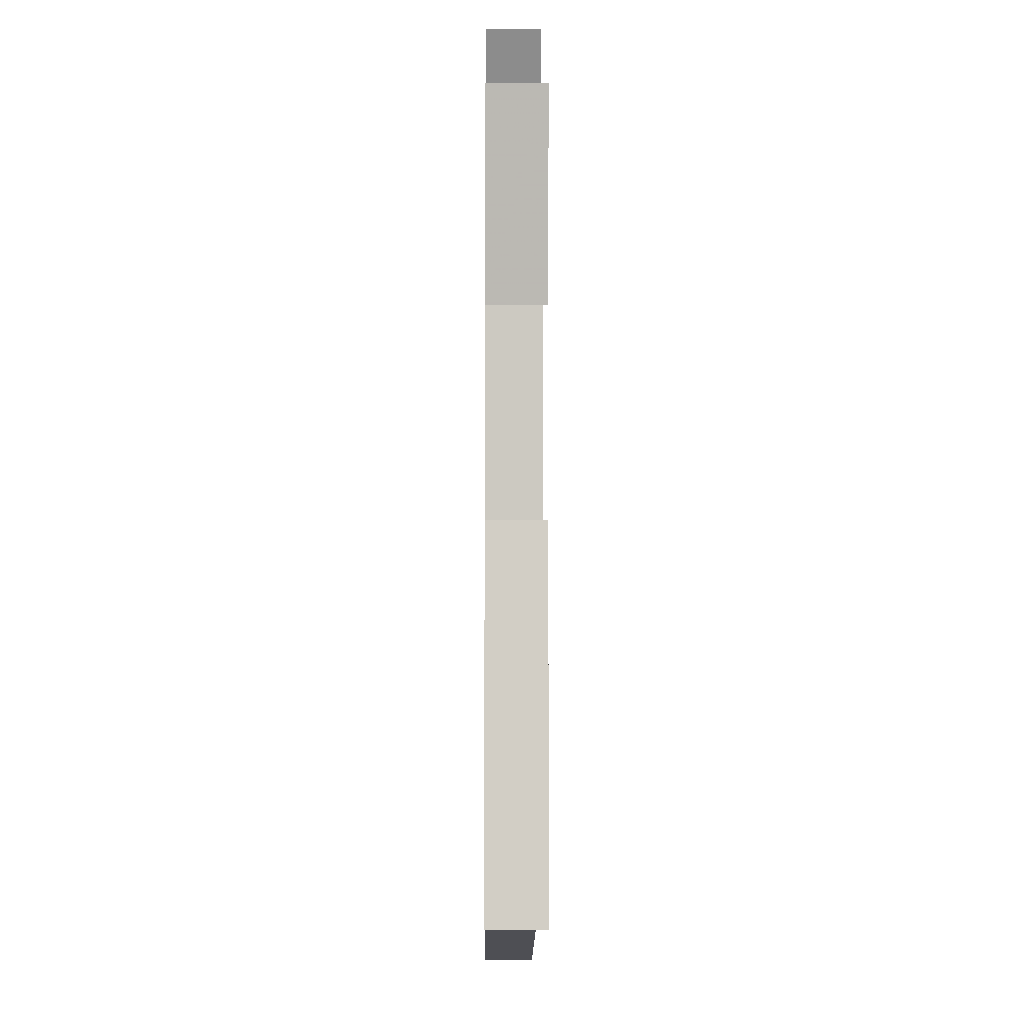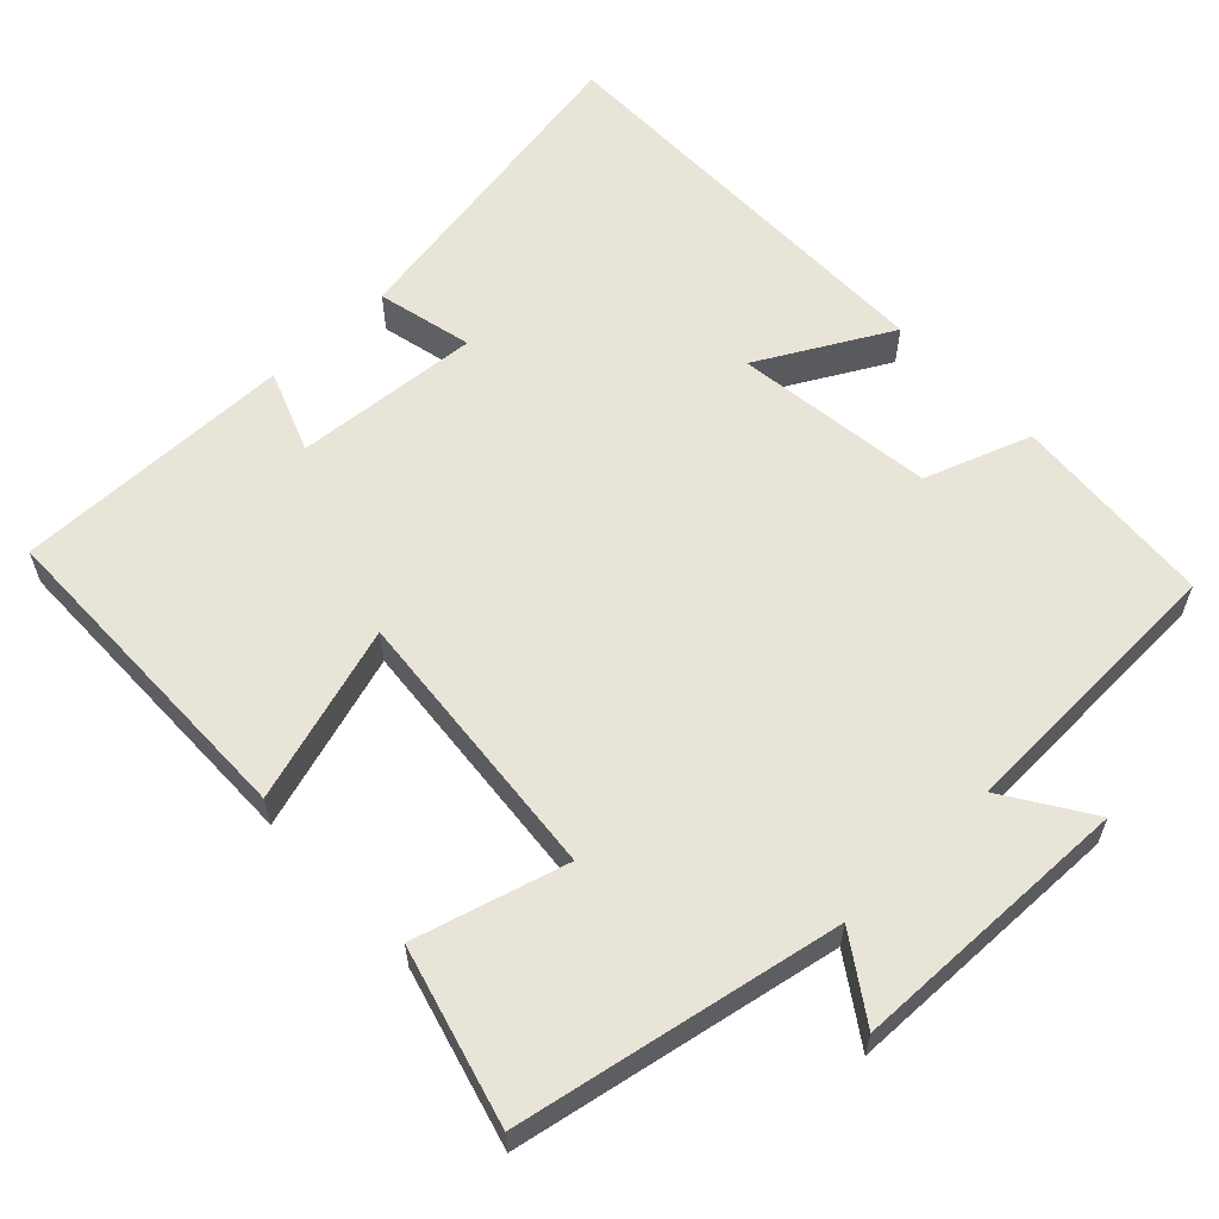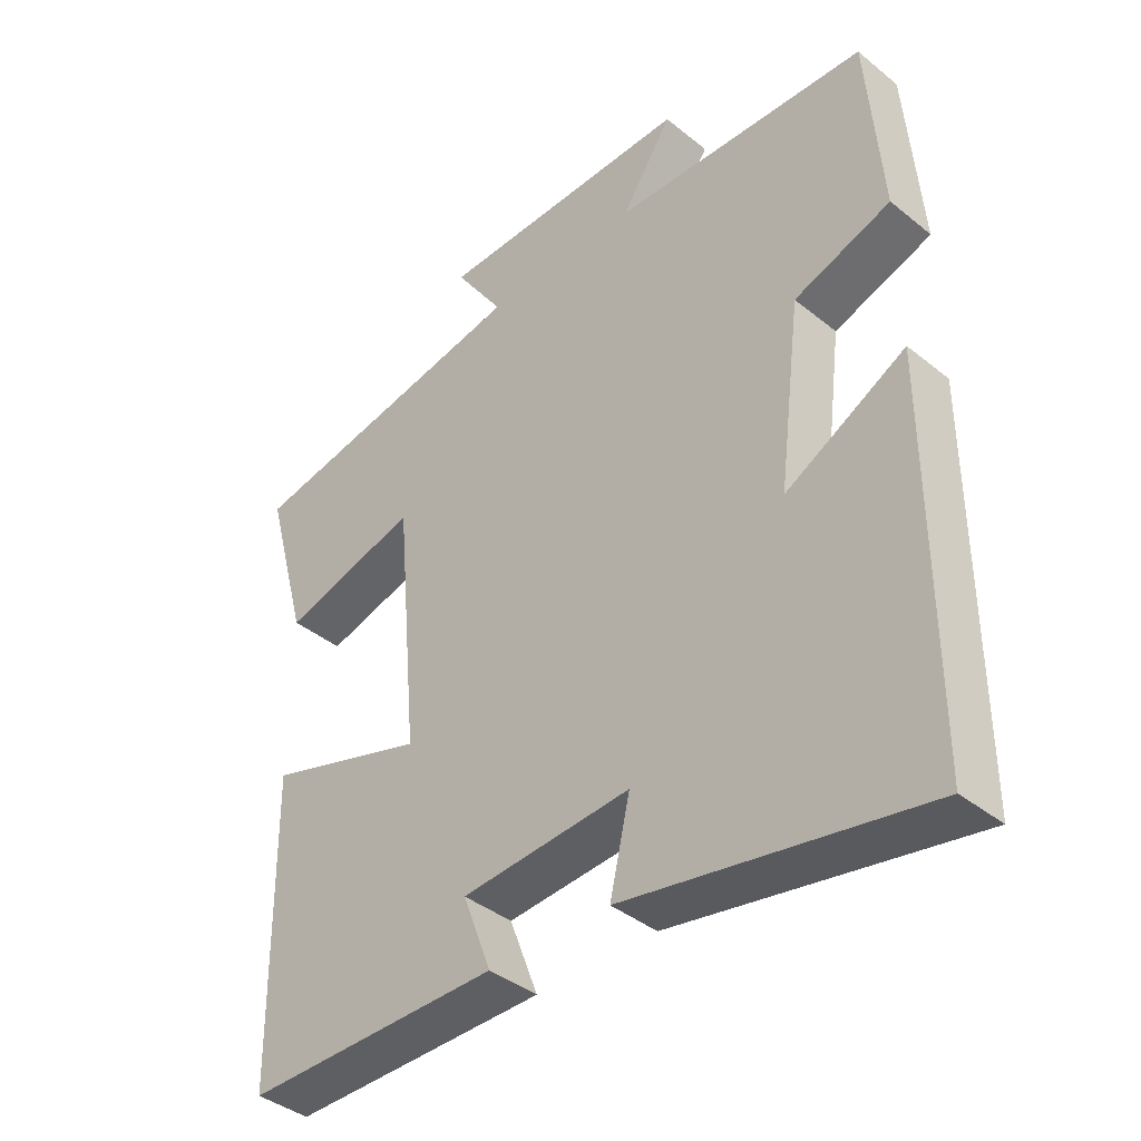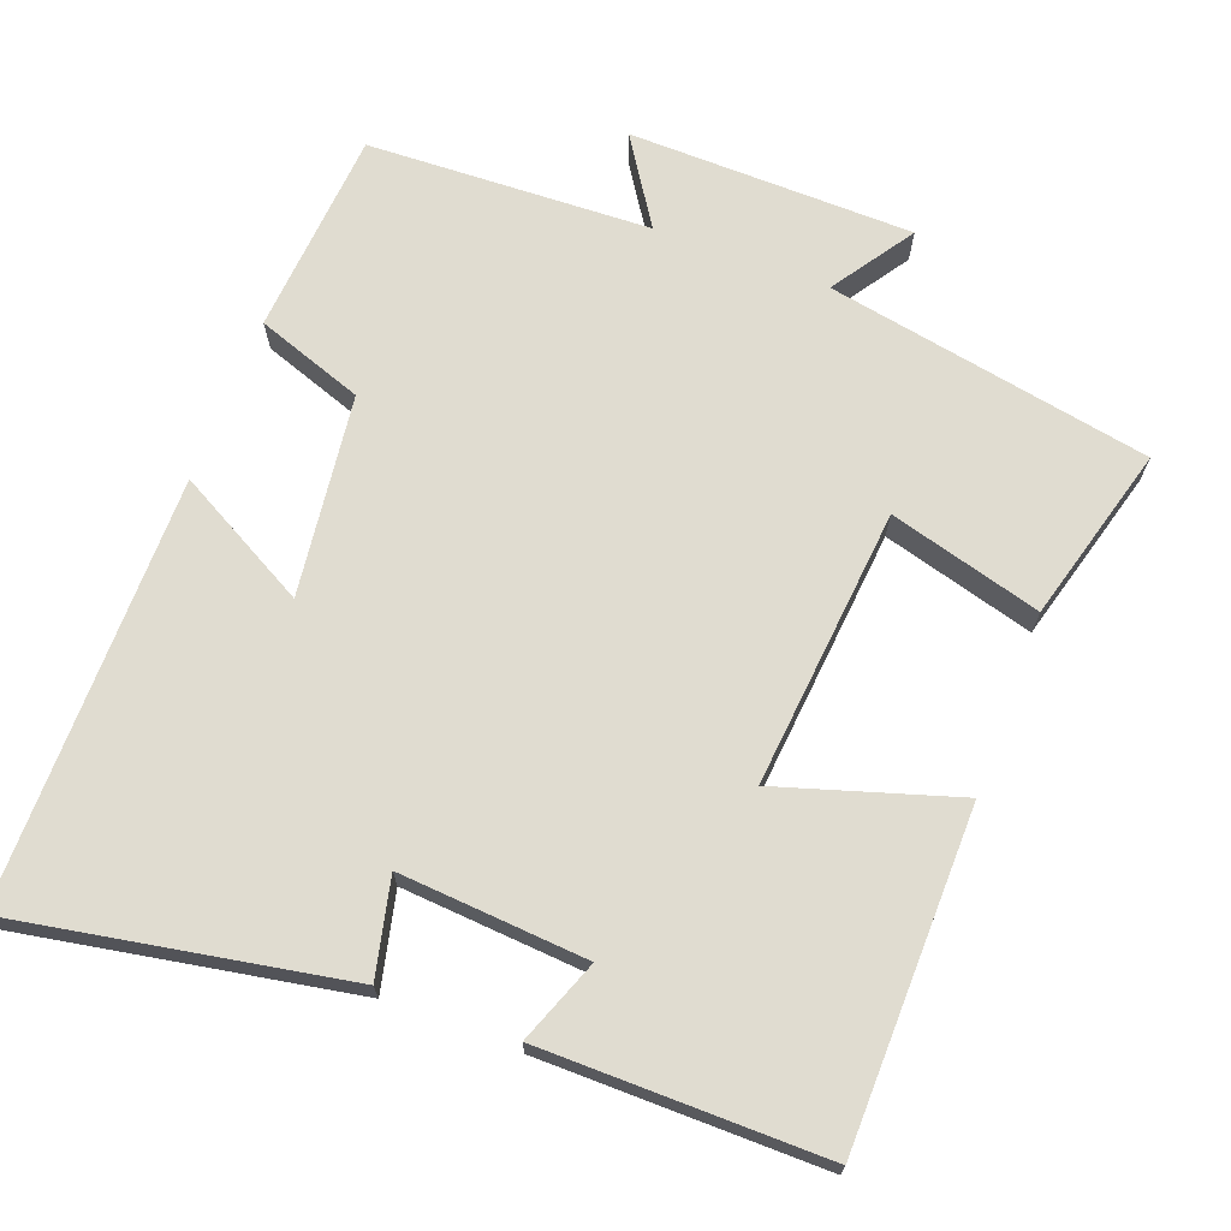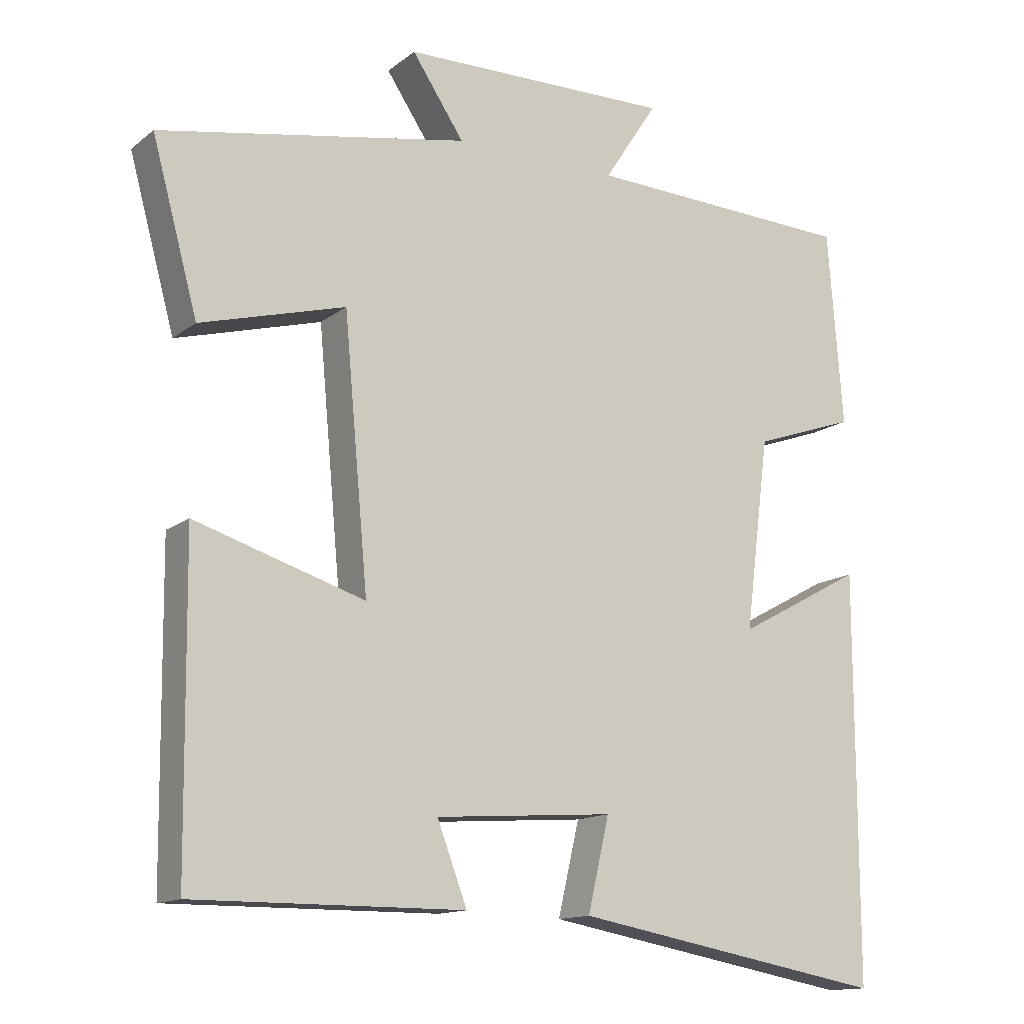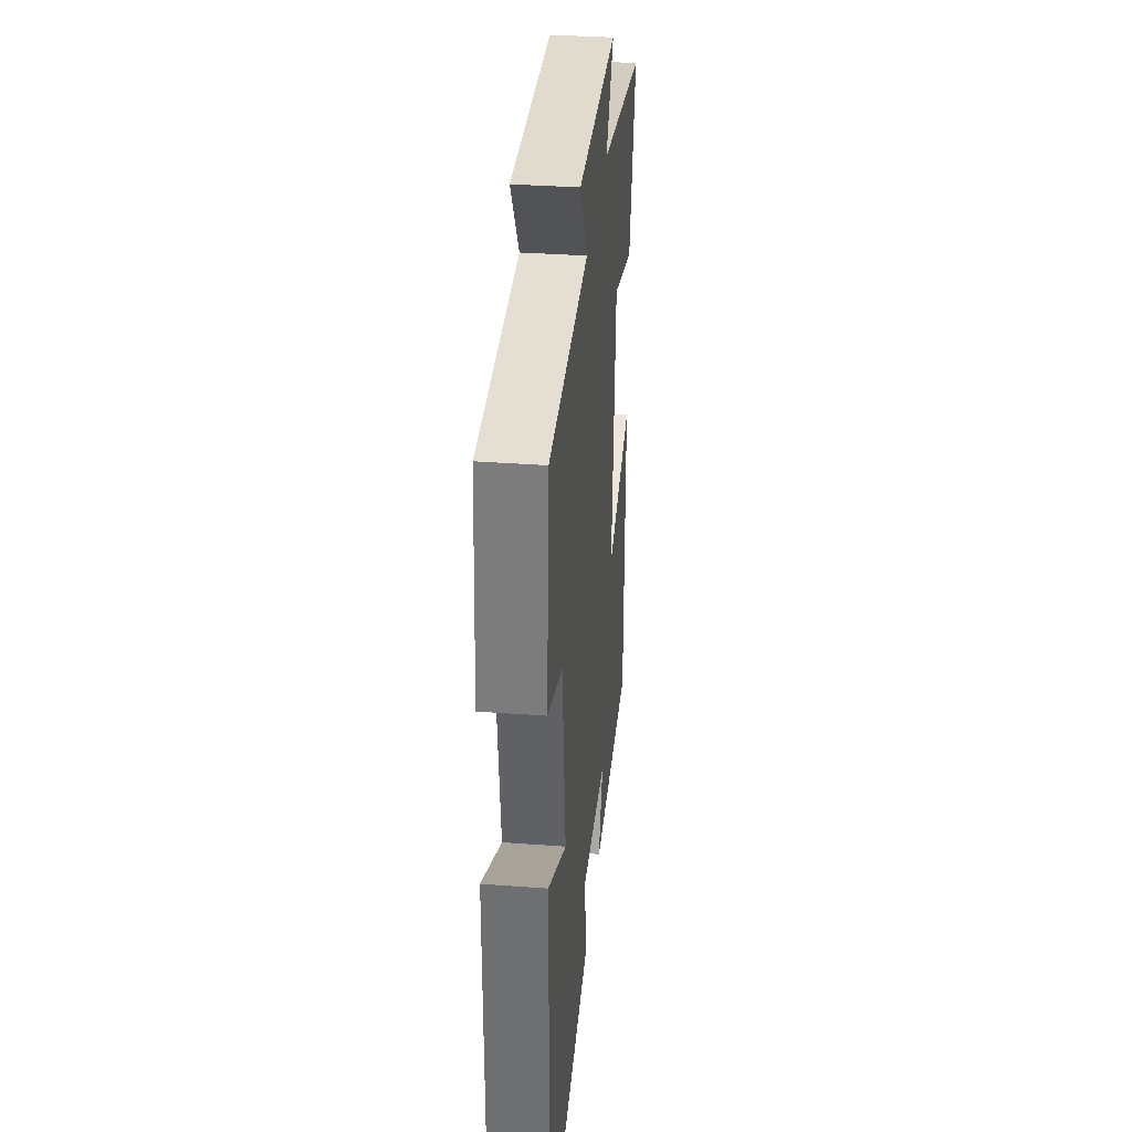
<metadata>
{"format":"obj","ext":"obj","renderer":"f3d","projection":"perspective","resolution":1024,"background":"white","views":[{"elev":-8.0,"azim":-90.6,"up":"+Z"},{"elev":59.9,"azim":-43.4,"up":"+Y"},{"elev":-39.8,"azim":45.1,"up":"+Z"},{"elev":69.5,"azim":-159.3,"up":"+Y"},{"elev":-13.7,"azim":-31.5,"up":"+Z"},{"elev":34.7,"azim":95.7,"up":"+Z"}]}
</metadata>
<code>
v -0.564 0.07 0.42
v -0.131 0.07 0.5
v -0.204 0.07 0.609
v 0.176 0.07 0.615
v 0.101 0.07 0.5
v 0.479 0.07 0.484
v 0.5 0.07 0.21
v 0.357 0.07 0.16
v 0.323 0.07 -0.108
v 0.5 0.07 -0.012
v 0.5 0.07 -0.58
v 0.06 0.07 -0.5
v 0.09 0.07 -0.371
v -0.16 0.07 -0.389
v -0.118 0.07 -0.5
v -0.495 0.07 -0.502
v -0.5 0.07 -0.057
v -0.263 0.07 -0.131
v -0.297 0.07 0.241
v -0.5 0.07 0.185
v -0.564 0 0.42
v -0.131 0 0.5
v -0.204 0 0.609
v 0.176 0 0.615
v 0.101 0 0.5
v 0.479 0 0.484
v 0.5 0 0.21
v 0.357 0 0.16
v 0.323 0 -0.108
v 0.5 0 -0.012
v 0.5 0 -0.58
v 0.06 0 -0.5
v 0.09 0 -0.371
v -0.16 0 -0.389
v -0.118 0 -0.5
v -0.495 0 -0.502
v -0.5 0 -0.057
v -0.263 0 -0.131
v -0.297 0 0.241
v -0.5 0 0.185
f 19 20 1 2
f 18 19 2
f 15 16 17 18
f 14 15 18
f 13 14 18 2
f 10 11 12 13
f 9 10 13
f 8 9 13 2
f 5 6 7 8
f 5 8 2 3
f 3 4 5
f 22 21 40 39
f 22 39 38
f 38 37 36 35
f 38 35 34
f 22 38 34 33
f 33 32 31 30
f 33 30 29
f 22 33 29 28
f 28 27 26 25
f 23 22 28 25
f 25 24 23
f 1 21 22 2
f 2 22 23 3
f 3 23 24 4
f 4 24 25 5
f 5 25 26 6
f 6 26 27 7
f 7 27 28 8
f 8 28 29 9
f 9 29 30 10
f 10 30 31 11
f 11 31 32 12
f 12 32 33 13
f 13 33 34 14
f 14 34 35 15
f 15 35 36 16
f 16 36 37 17
f 17 37 38 18
f 18 38 39 19
f 19 39 40 20
f 20 40 21 1

</code>
